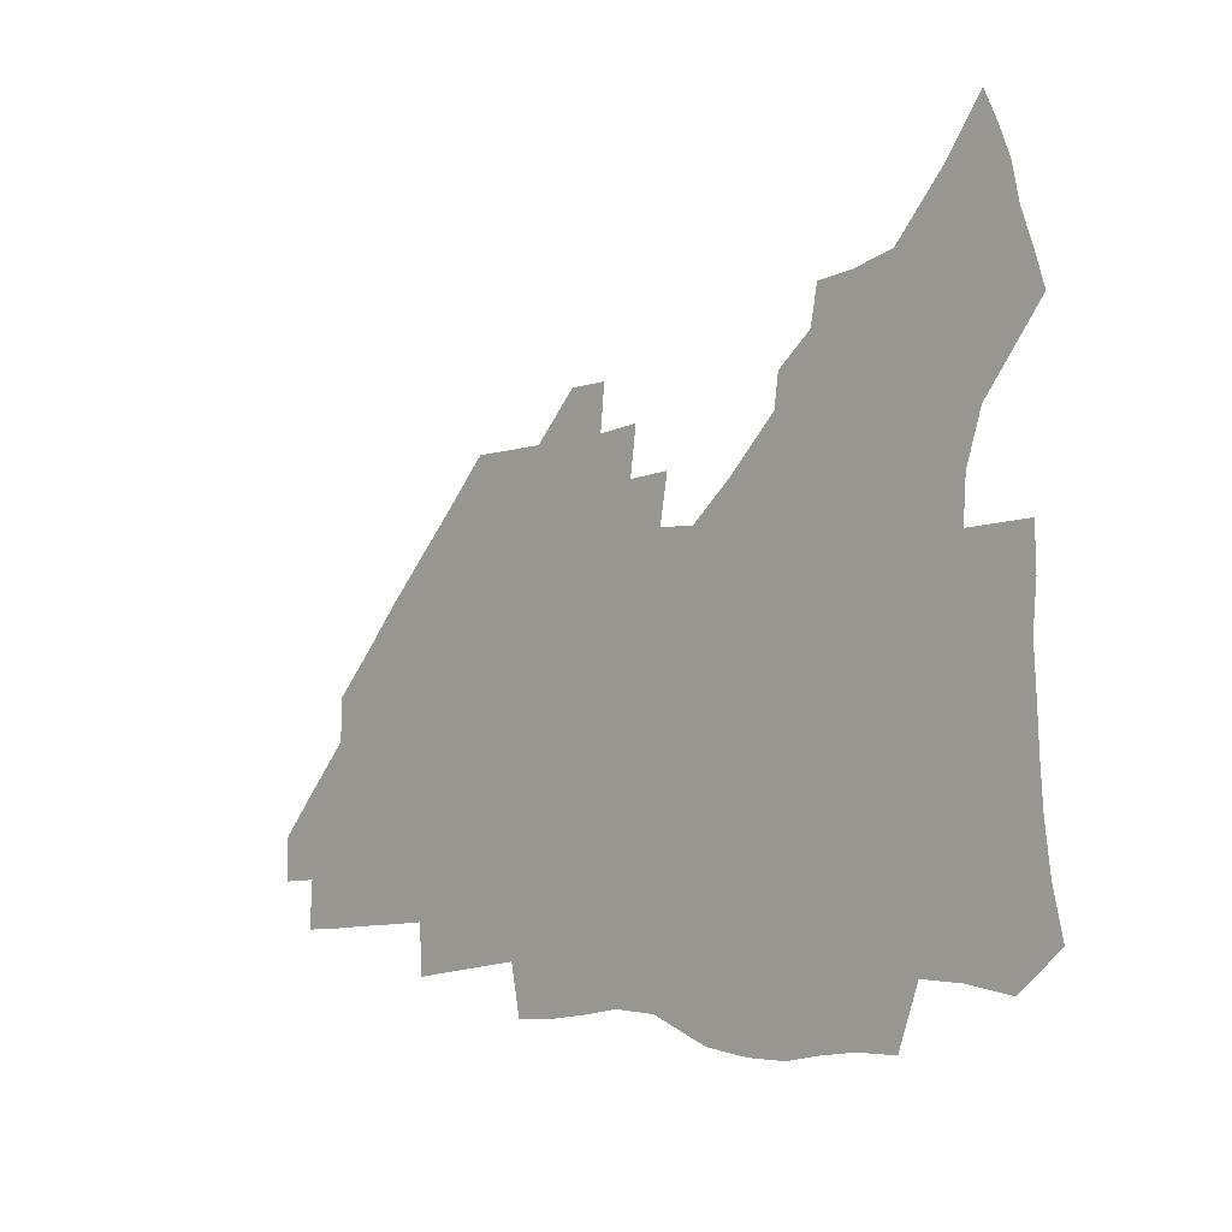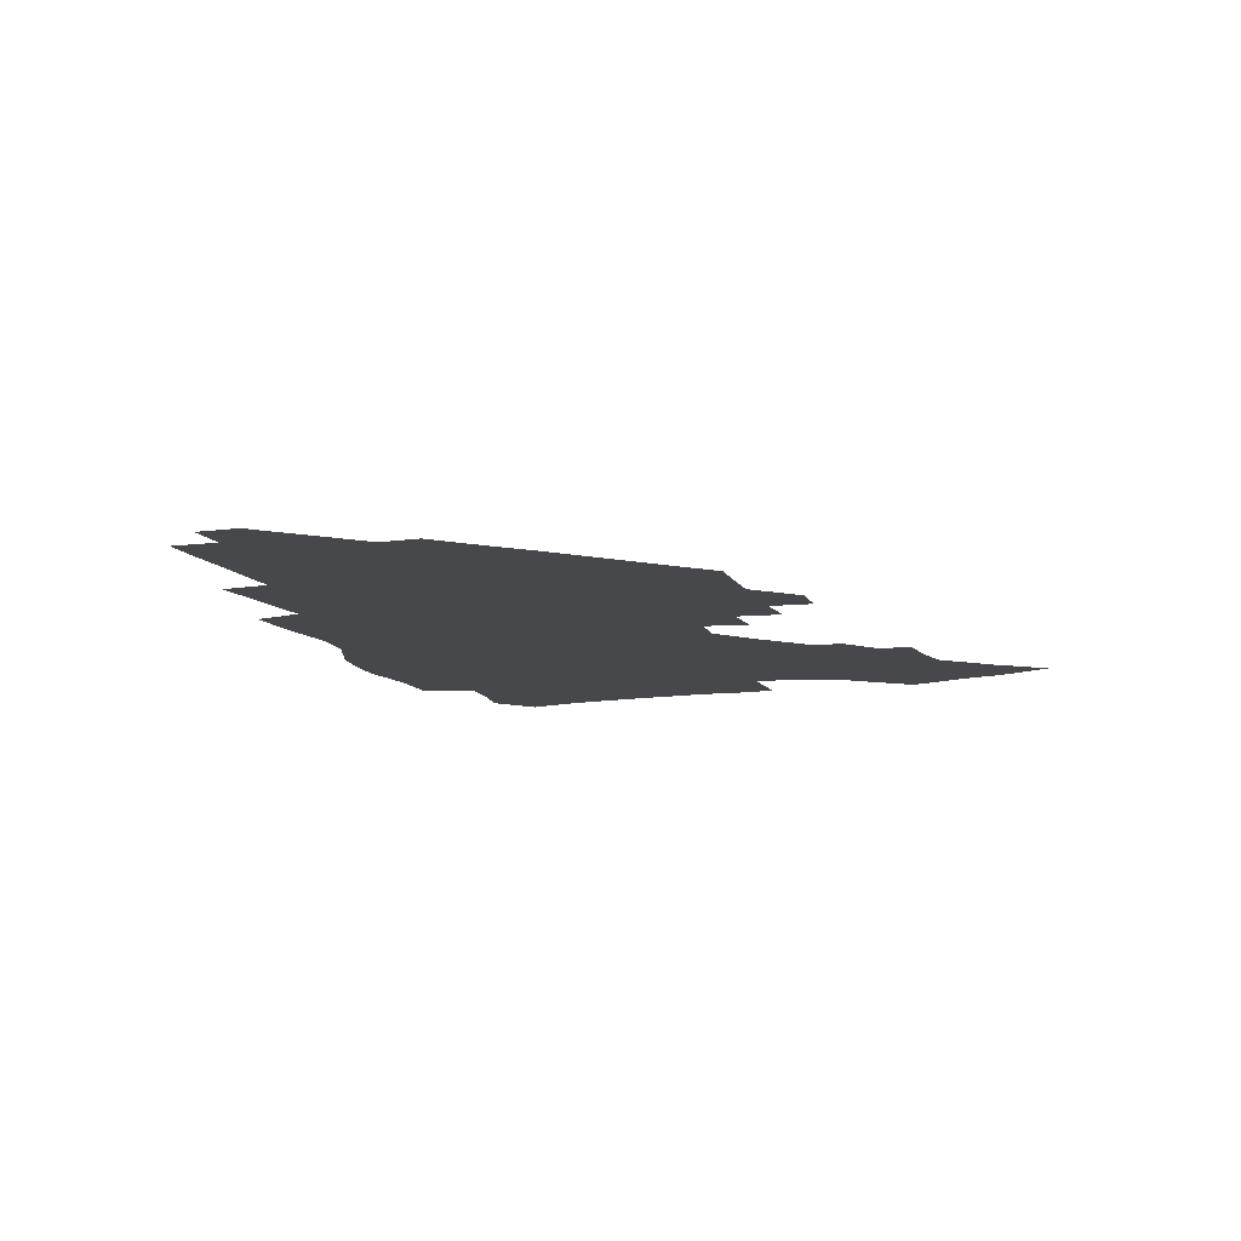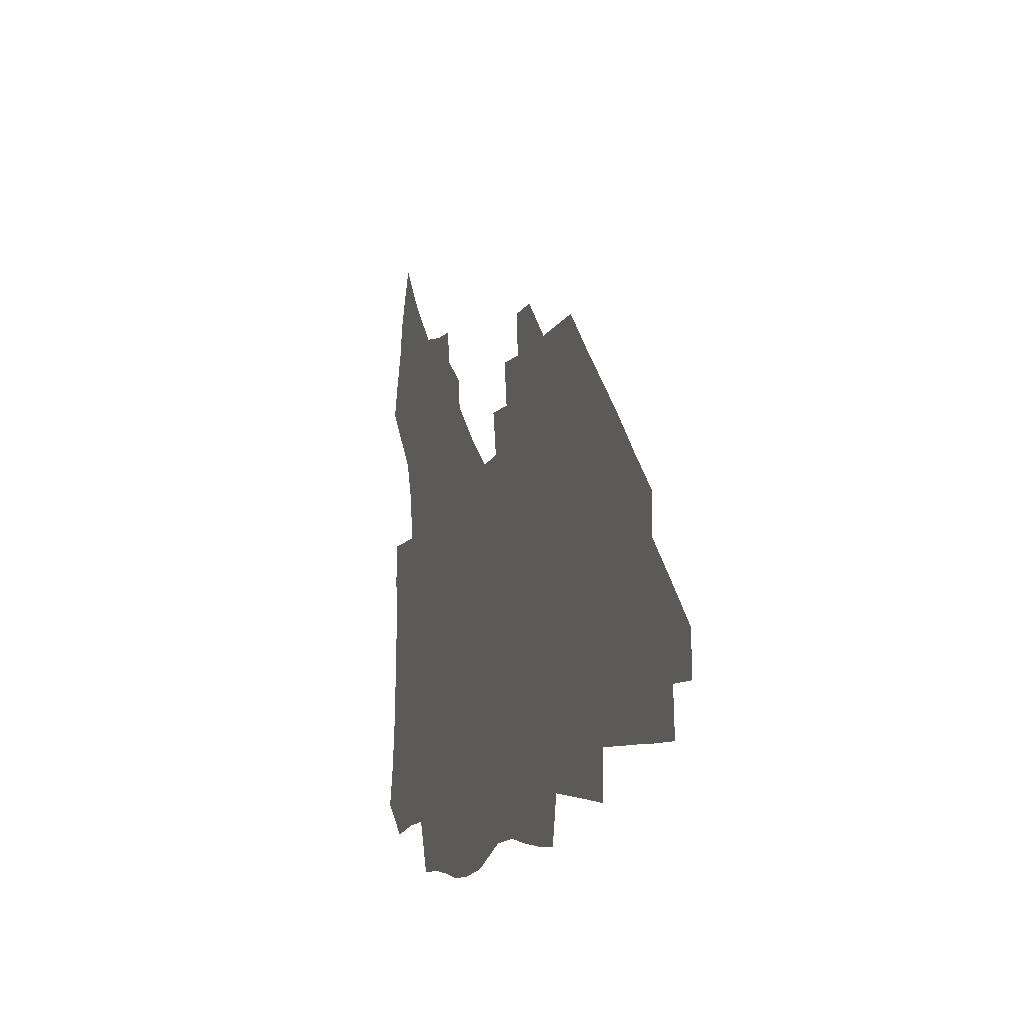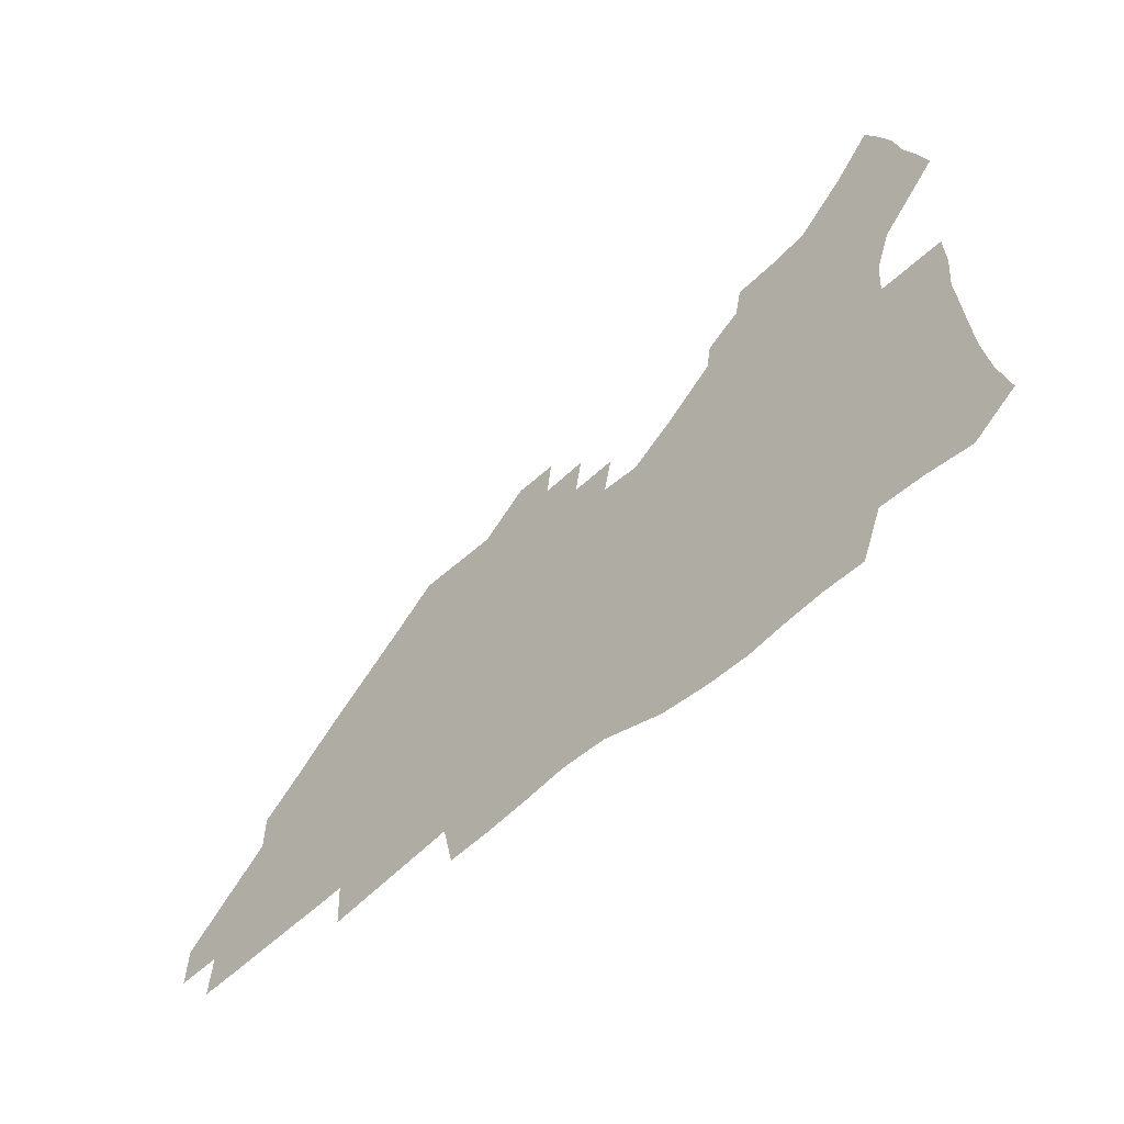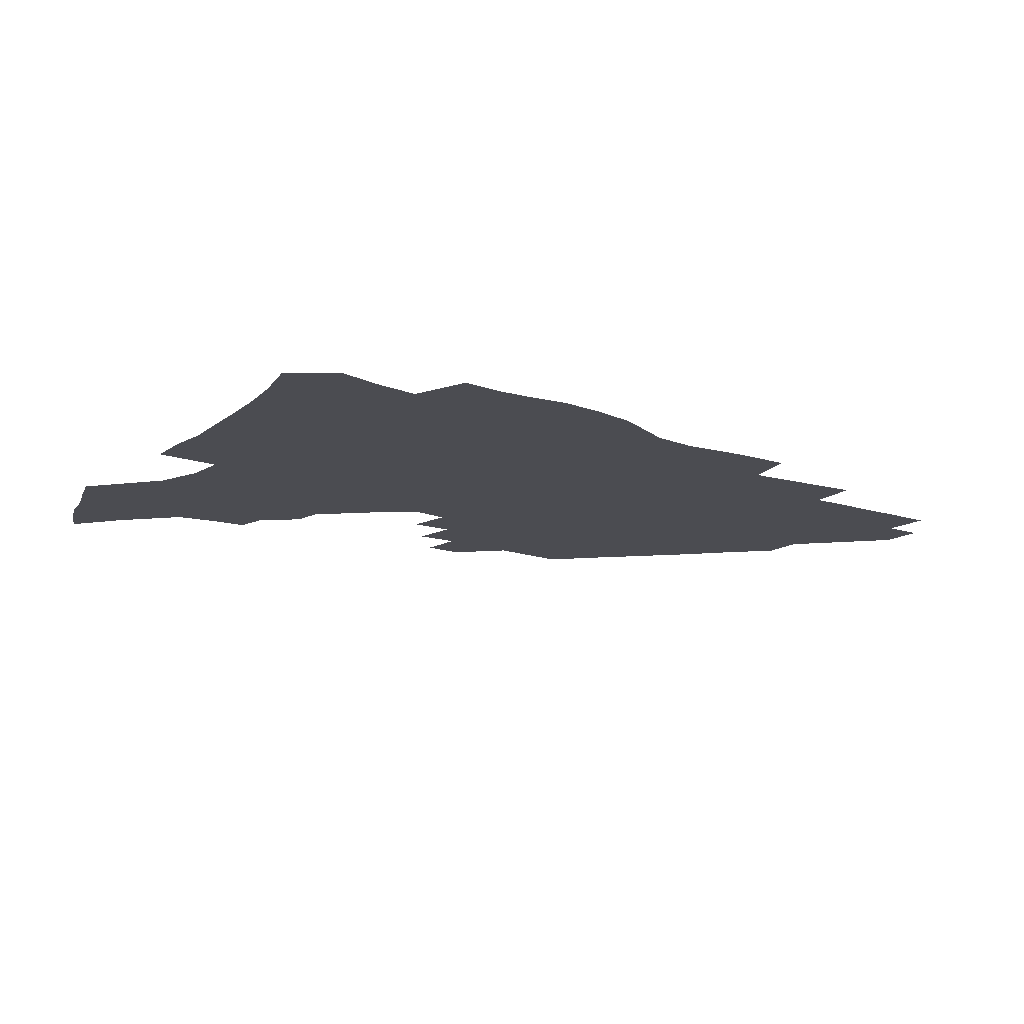
<metadata>
{"format":"obj","ext":"obj","renderer":"f3d","projection":"perspective","resolution":1024,"background":"white","views":[{"elev":-6.5,"azim":-132.2,"up":"+Y"},{"elev":-11.5,"azim":109.1,"up":"+Z"},{"elev":-10.1,"azim":72.1,"up":"+Y"},{"elev":-59.3,"azim":-137.3,"up":"+Y"},{"elev":-15.5,"azim":-35.8,"up":"+Z"}]}
</metadata>
<code>
v 258.2 189.1 0
v 262.2 206.3 0
v 264.2 222.4 0
v 265.3 238.1 0
v 266 253.8 0
v 266.8 269.6 0
v 265.3 285.2 0
v 265.6 300.7 0
v 274.6 176.1 0
v 279.3 194 0
v 282.1 210 0
v 284.6 225.6 0
v 285.6 240.5 0
v 286.3 255.4 0
v 289 270.7 0
v 289.8 285.5 0
v 289.9 300.5 0
v 288.8 315.9 0
v 282.8 333.4 0
v 260.4 360.4 0
v 264.4 373.1 0
v 268.7 385.3 0
v 271.3 398 0
v 275.7 409.4 0
v 280.7 420.3 0
v 292.4 179.2 0
v 296.4 196.2 0
v 300.1 212.5 0
v 302 227.2 0
v 302.8 241.6 0
v 304.3 256.2 0
v 307.7 271.1 0
v 308.3 285.1 0
v 307.6 299.1 0
v 307.6 313.1 0
v 308.2 326.5 0
v 304.3 342.1 0
v 297.1 359.8 0
v 290.9 377.1 0
v 293.3 389.3 0
v 295.2 401.5 0
v 307.9 180.2 0
v 312.2 197.3 0
v 314.9 212.6 0
v 316.8 227.3 0
v 318.5 241.8 0
v 320.3 256.3 0
v 323.4 271.1 0
v 324.3 284.8 0
v 323.9 298.5 0
v 324.3 311.8 0
v 323.7 325.1 0
v 321.1 339.6 0
v 319.5 353.2 0
v 316.7 367.5 0
v 313.8 381.7 0
v 315.6 159.6 0
v 323.8 181.8 0
v 327.4 197.8 0
v 329.8 212.7 0
v 331.1 227 0
v 333.4 241.8 0
v 335.3 256.1 0
v 339.1 271.2 0
v 340.1 284.7 0
v 339.7 298.1 0
v 338.9 311.6 0
v 337.6 325 0
v 335.2 339.1 0
v 335 351.4 0
v 333.3 364.1 0
v 329.6 378.6 0
v 330.6 160 0
v 337.9 180.8 0
v 342.6 198 0
v 344.8 212.8 0
v 347.1 227.7 0
v 348.5 241.9 0
v 351.5 256.7 0
v 354.4 271.3 0
v 355.7 284.7 0
v 355 298 0
v 352.6 312 0
v 350.7 325.9 0
v 348.5 339.8 0
v 347.3 352.2 0
v 345.9 364.2 0
v 343.2 377.6 0
v 344.4 158.6 0
v 353.2 181.1 0
v 358.1 198.4 0
v 361.2 213.8 0
v 362.9 228.3 0
v 365.6 243.1 0
v 367.3 257.3 0
v 369.4 271.4 0
v 370 284.7 0
v 369.8 297.7 0
v 367.8 311.3 0
v 364.7 326 0
v 360.7 342.3 0
v 358.9 354.1 0
v 357.9 156.5 0
v 369.1 182.1 0
v 374.4 199.5 0
v 377.8 215.1 0
v 379.2 229.3 0
v 382.3 244.3 0
v 383.6 258.3 0
v 384.2 271.8 0
v 384.1 285 0
v 383.5 298 0
v 381.6 311.5 0
v 379 325.2 0
v 373.1 157 0
v 385.1 183.1 0
v 391.5 201.4 0
v 393.8 216 0
v 395.7 230.6 0
v 397.1 244.6 0
v 397.5 258.3 0
v 397.8 271.9 0
v 397.7 285.3 0
v 396.7 298.9 0
v 394.9 312.5 0
v 389.9 159.5 0
v 402.5 185.5 0
v 407.1 202.2 0
v 409 216.5 0
v 410.5 230.7 0
v 410.9 244.4 0
v 411.6 258.3 0
v 411.5 272 0
v 412 285.6 0
v 410.5 299.8 0
v 408.9 313.8 0
v 405.9 330.5 0
v 412.2 168.3 0
v 419 187.2 0
v 421.5 201.9 0
v 423.4 216.2 0
v 425 230.7 0
v 425.2 244.4 0
v 425.9 258.5 0
v 425.9 272.4 0
v 425.4 286.4 0
v 424.7 300.5 0
v 423.3 315.1 0
v 422.2 329.9 0
v 419.8 346.9 0
v 428.7 169.5 0
v 433.7 186.9 0
v 436 201.4 0
v 437.7 215.8 0
v 438.9 230.1 0
v 439.6 244.3 0
v 440 258.4 0
v 439.9 272.5 0
v 439.7 286.6 0
v 439.4 300.6 0
v 438.3 315.3 0
v 437 330.6 0
v 435.8 345.9 0
v 434.2 362.1 0
v 443.4 167.4 0
v 448.1 185.6 0
v 450.3 200.5 0
v 452.4 215.6 0
v 453.2 229.7 0
v 453.6 243.9 0
v 454 258.1 0
v 454.2 272.4 0
v 453.8 286.8 0
v 453.6 301 0
v 452.8 315.7 0
v 451.9 330.6 0
v 450.8 345.8 0
v 449.2 362.2 0
v 458.5 165.9 0
v 462.6 184.1 0
v 465 199.8 0
v 466.6 214.7 0
v 467.5 229.2 0
v 468 243.6 0
v 468.3 257.9 0
v 468.8 272.3 0
v 468.5 286.6 0
v 468 301.3 0
v 467.3 315.9 0
v 466.6 330.6 0
v 465.4 346.1 0
v 473.9 165.3 0
v 477.6 183.2 0
v 479.6 198.9 0
v 480.9 213.7 0
v 481.9 228.7 0
v 482.5 243.3 0
v 482.7 257.8 0
v 482.8 272.2 0
v 482.9 286.6 0
v 482.2 301.9 0
v 481.7 316.3 0
v 481.1 331 0
v 480 346.4 0
v 492.7 181.4 0
v 494.4 198.1 0
v 495.4 212.9 0
v 496.4 228.4 0
v 497.2 243.2 0
v 497.2 257.6 0
v 497.3 272.1 0
v 497.1 286.6 0
v 496.5 301.9 0
v 496.1 316.4 0
v 495.6 331 0
v 494.6 346.6 0
v 508 179.7 0
v 509.2 197 0
v 510.2 212.6 0
v 510.9 227.9 0
v 511.3 242.9 0
v 511.6 257.4 0
v 511.7 271.9 0
v 511.4 286.6 0
v 511 301.7 0
v 510.5 316.4 0
v 509.9 331 0
v 523.4 177.8 0
v 524.2 195.6 0
v 525 211.7 0
v 525.4 227.5 0
v 525.7 242.5 0
v 525.8 257.2 0
v 525.8 271.8 0
v 525.7 286.6 0
v 525.4 301.4 0
v 524.9 316.4 0
v 539.6 194.9 0
v 539.7 211.4 0
v 539.8 227.3 0
v 540.1 242.2 0
v 540.2 257 0
v 539.9 271.8 0
v 539.8 286.5 0
v 539.7 301.8 0
v 554.8 194.3 0
v 554.4 211.3 0
v 554.5 226.8 0
v 554.7 241.9 0
v 554.5 257 0
v 554.3 271.8 0
v 554.1 286.5 0
v 570.3 193.5 0
v 569.6 210.5 0
v 569.2 226.4 0
v 569.2 241.7 0
v 568.8 256.9 0
v 568.8 271.8 0
v 585.4 193.1 0
v 584.4 210.2 0
v 584.3 225.8 0
v 583.5 241.8 0
v 599.3 209.7 0
v 599 225.4 0
f 9 10 1
f 1 10 2
f 10 11 2
f 2 11 3
f 11 12 3
f 3 12 4
f 12 13 4
f 4 13 5
f 13 14 5
f 5 14 6
f 14 15 6
f 6 15 7
f 15 16 7
f 7 16 8
f 16 17 8
f 9 26 10
f 26 27 10
f 10 27 11
f 27 28 11
f 11 28 12
f 28 29 12
f 12 29 13
f 29 30 13
f 13 30 14
f 30 31 14
f 14 31 15
f 31 32 15
f 15 32 16
f 32 33 16
f 16 33 17
f 33 34 17
f 17 34 18
f 34 35 18
f 18 35 19
f 35 36 19
f 19 36 20
f 36 37 20
f 20 37 21
f 37 38 21
f 21 38 22
f 38 39 22
f 22 39 23
f 39 40 23
f 23 40 24
f 40 41 24
f 24 41 25
f 26 42 27
f 42 43 27
f 27 43 28
f 43 44 28
f 28 44 29
f 44 45 29
f 29 45 30
f 45 46 30
f 30 46 31
f 46 47 31
f 31 47 32
f 47 48 32
f 32 48 33
f 48 49 33
f 33 49 34
f 49 50 34
f 34 50 35
f 50 51 35
f 35 51 36
f 51 52 36
f 36 52 37
f 52 53 37
f 37 53 38
f 53 54 38
f 38 54 39
f 54 55 39
f 39 55 40
f 55 56 40
f 40 56 41
f 57 58 42
f 42 58 43
f 58 59 43
f 43 59 44
f 59 60 44
f 44 60 45
f 60 61 45
f 45 61 46
f 61 62 46
f 46 62 47
f 62 63 47
f 47 63 48
f 63 64 48
f 48 64 49
f 64 65 49
f 49 65 50
f 65 66 50
f 50 66 51
f 66 67 51
f 51 67 52
f 67 68 52
f 52 68 53
f 68 69 53
f 53 69 54
f 69 70 54
f 54 70 55
f 70 71 55
f 55 71 56
f 71 72 56
f 57 73 58
f 73 74 58
f 58 74 59
f 74 75 59
f 59 75 60
f 75 76 60
f 60 76 61
f 76 77 61
f 61 77 62
f 77 78 62
f 62 78 63
f 78 79 63
f 63 79 64
f 79 80 64
f 64 80 65
f 80 81 65
f 65 81 66
f 81 82 66
f 66 82 67
f 82 83 67
f 67 83 68
f 83 84 68
f 68 84 69
f 84 85 69
f 69 85 70
f 85 86 70
f 70 86 71
f 86 87 71
f 71 87 72
f 87 88 72
f 73 89 74
f 89 90 74
f 74 90 75
f 90 91 75
f 75 91 76
f 91 92 76
f 76 92 77
f 92 93 77
f 77 93 78
f 93 94 78
f 78 94 79
f 94 95 79
f 79 95 80
f 95 96 80
f 80 96 81
f 96 97 81
f 81 97 82
f 97 98 82
f 82 98 83
f 98 99 83
f 83 99 84
f 99 100 84
f 84 100 85
f 100 101 85
f 85 101 86
f 101 102 86
f 86 102 87
f 89 103 90
f 103 104 90
f 90 104 91
f 104 105 91
f 91 105 92
f 105 106 92
f 92 106 93
f 106 107 93
f 93 107 94
f 107 108 94
f 94 108 95
f 108 109 95
f 95 109 96
f 109 110 96
f 96 110 97
f 110 111 97
f 97 111 98
f 111 112 98
f 98 112 99
f 112 113 99
f 99 113 100
f 113 114 100
f 100 114 101
f 103 115 104
f 115 116 104
f 104 116 105
f 116 117 105
f 105 117 106
f 117 118 106
f 106 118 107
f 118 119 107
f 107 119 108
f 119 120 108
f 108 120 109
f 120 121 109
f 109 121 110
f 121 122 110
f 110 122 111
f 122 123 111
f 111 123 112
f 123 124 112
f 112 124 113
f 124 125 113
f 113 125 114
f 115 126 116
f 126 127 116
f 116 127 117
f 127 128 117
f 117 128 118
f 128 129 118
f 118 129 119
f 129 130 119
f 119 130 120
f 130 131 120
f 120 131 121
f 131 132 121
f 121 132 122
f 132 133 122
f 122 133 123
f 133 134 123
f 123 134 124
f 134 135 124
f 124 135 125
f 135 136 125
f 126 138 127
f 138 139 127
f 127 139 128
f 139 140 128
f 128 140 129
f 140 141 129
f 129 141 130
f 141 142 130
f 130 142 131
f 142 143 131
f 131 143 132
f 143 144 132
f 132 144 133
f 144 145 133
f 133 145 134
f 145 146 134
f 134 146 135
f 146 147 135
f 135 147 136
f 147 148 136
f 136 148 137
f 148 149 137
f 138 151 139
f 151 152 139
f 139 152 140
f 152 153 140
f 140 153 141
f 153 154 141
f 141 154 142
f 154 155 142
f 142 155 143
f 155 156 143
f 143 156 144
f 156 157 144
f 144 157 145
f 157 158 145
f 145 158 146
f 158 159 146
f 146 159 147
f 159 160 147
f 147 160 148
f 160 161 148
f 148 161 149
f 161 162 149
f 149 162 150
f 162 163 150
f 151 165 152
f 165 166 152
f 152 166 153
f 166 167 153
f 153 167 154
f 167 168 154
f 154 168 155
f 168 169 155
f 155 169 156
f 169 170 156
f 156 170 157
f 170 171 157
f 157 171 158
f 171 172 158
f 158 172 159
f 172 173 159
f 159 173 160
f 173 174 160
f 160 174 161
f 174 175 161
f 161 175 162
f 175 176 162
f 162 176 163
f 176 177 163
f 163 177 164
f 177 178 164
f 165 179 166
f 179 180 166
f 166 180 167
f 180 181 167
f 167 181 168
f 181 182 168
f 168 182 169
f 182 183 169
f 169 183 170
f 183 184 170
f 170 184 171
f 184 185 171
f 171 185 172
f 185 186 172
f 172 186 173
f 186 187 173
f 173 187 174
f 187 188 174
f 174 188 175
f 188 189 175
f 175 189 176
f 189 190 176
f 176 190 177
f 190 191 177
f 177 191 178
f 179 192 180
f 192 193 180
f 180 193 181
f 193 194 181
f 181 194 182
f 194 195 182
f 182 195 183
f 195 196 183
f 183 196 184
f 196 197 184
f 184 197 185
f 197 198 185
f 185 198 186
f 198 199 186
f 186 199 187
f 199 200 187
f 187 200 188
f 200 201 188
f 188 201 189
f 201 202 189
f 189 202 190
f 202 203 190
f 190 203 191
f 203 204 191
f 193 205 194
f 205 206 194
f 194 206 195
f 206 207 195
f 195 207 196
f 207 208 196
f 196 208 197
f 208 209 197
f 197 209 198
f 209 210 198
f 198 210 199
f 210 211 199
f 199 211 200
f 211 212 200
f 200 212 201
f 212 213 201
f 201 213 202
f 213 214 202
f 202 214 203
f 214 215 203
f 203 215 204
f 215 216 204
f 205 217 206
f 217 218 206
f 206 218 207
f 218 219 207
f 207 219 208
f 219 220 208
f 208 220 209
f 220 221 209
f 209 221 210
f 221 222 210
f 210 222 211
f 222 223 211
f 211 223 212
f 223 224 212
f 212 224 213
f 224 225 213
f 213 225 214
f 225 226 214
f 214 226 215
f 226 227 215
f 215 227 216
f 217 228 218
f 228 229 218
f 218 229 219
f 229 230 219
f 219 230 220
f 230 231 220
f 220 231 221
f 231 232 221
f 221 232 222
f 232 233 222
f 222 233 223
f 233 234 223
f 223 234 224
f 234 235 224
f 224 235 225
f 235 236 225
f 225 236 226
f 236 237 226
f 226 237 227
f 229 238 230
f 238 239 230
f 230 239 231
f 239 240 231
f 231 240 232
f 240 241 232
f 232 241 233
f 241 242 233
f 233 242 234
f 242 243 234
f 234 243 235
f 243 244 235
f 235 244 236
f 244 245 236
f 236 245 237
f 238 246 239
f 246 247 239
f 239 247 240
f 247 248 240
f 240 248 241
f 248 249 241
f 241 249 242
f 249 250 242
f 242 250 243
f 250 251 243
f 243 251 244
f 251 252 244
f 244 252 245
f 246 253 247
f 253 254 247
f 247 254 248
f 254 255 248
f 248 255 249
f 255 256 249
f 249 256 250
f 256 257 250
f 250 257 251
f 257 258 251
f 251 258 252
f 253 259 254
f 259 260 254
f 254 260 255
f 260 261 255
f 255 261 256
f 261 262 256
f 256 262 257
f 260 263 261
f 263 264 261
f 261 264 262

</code>
